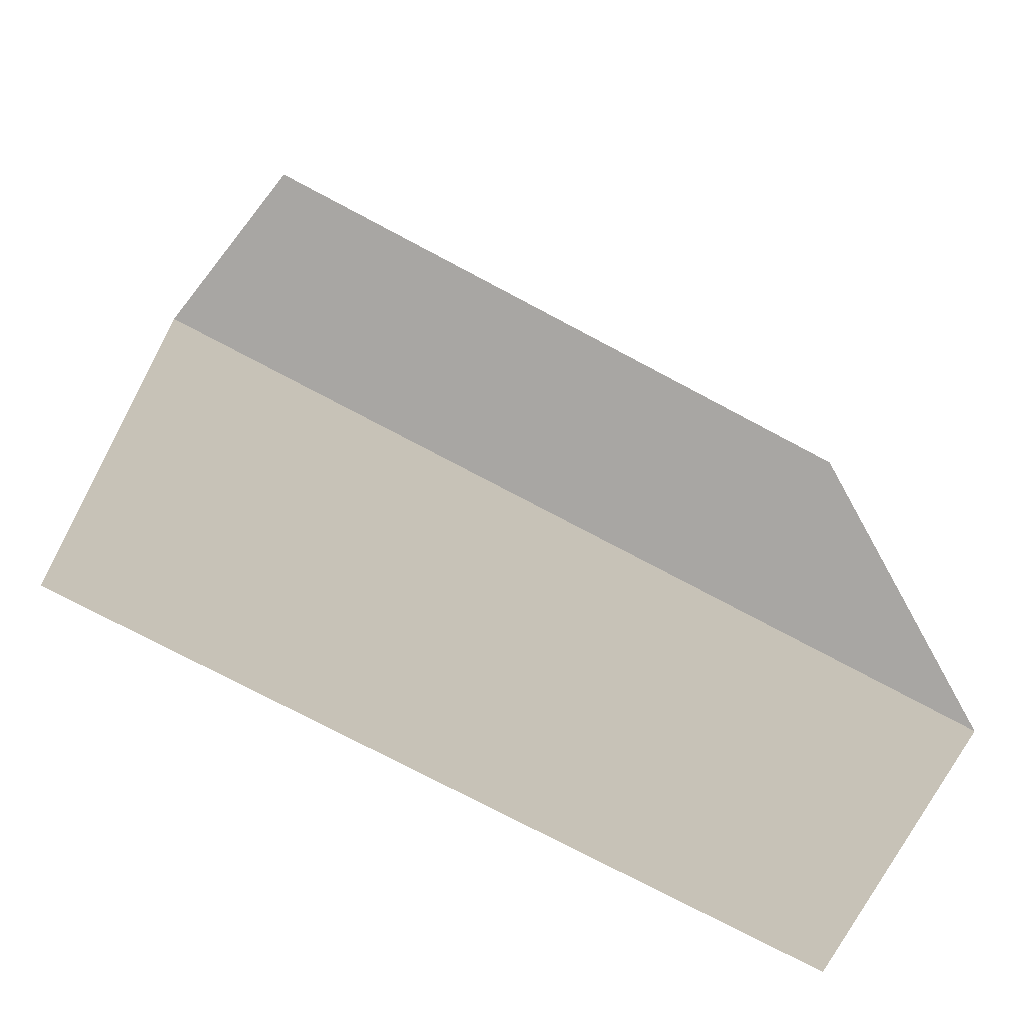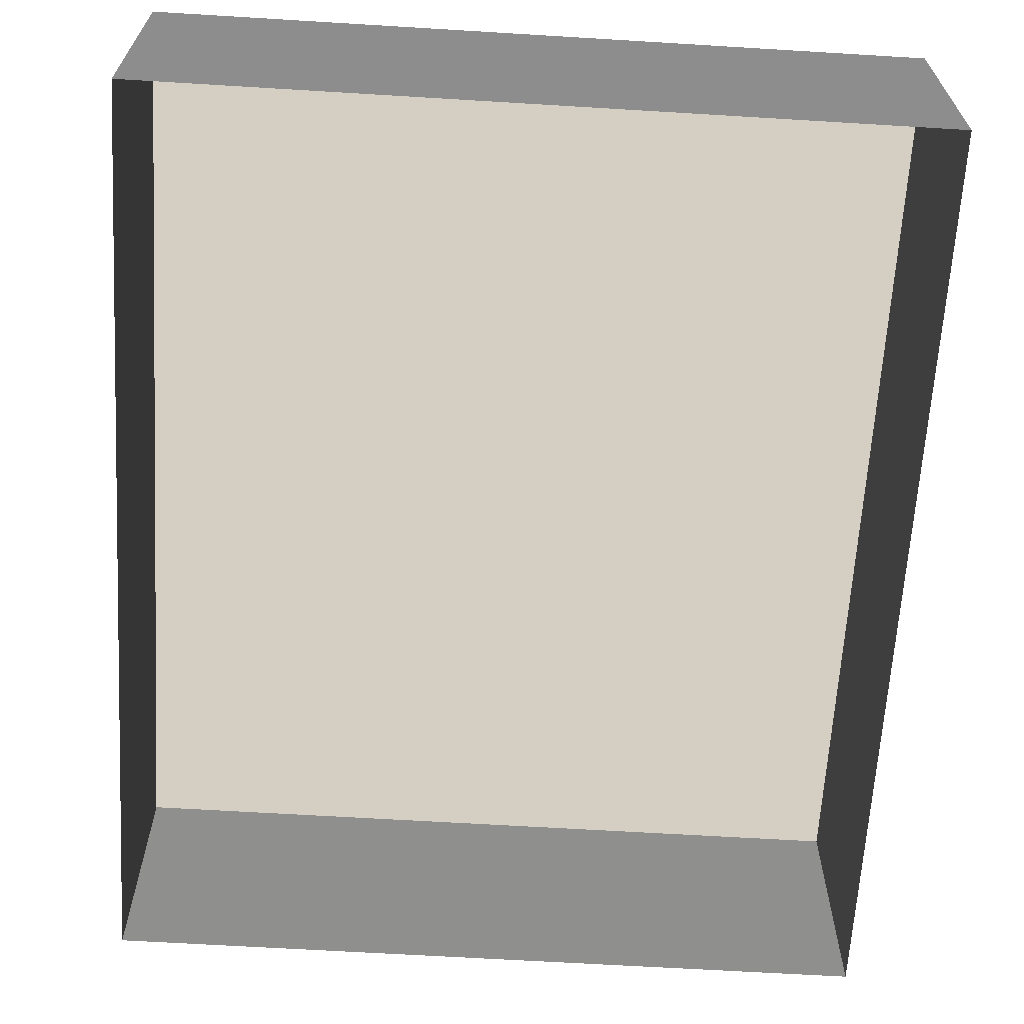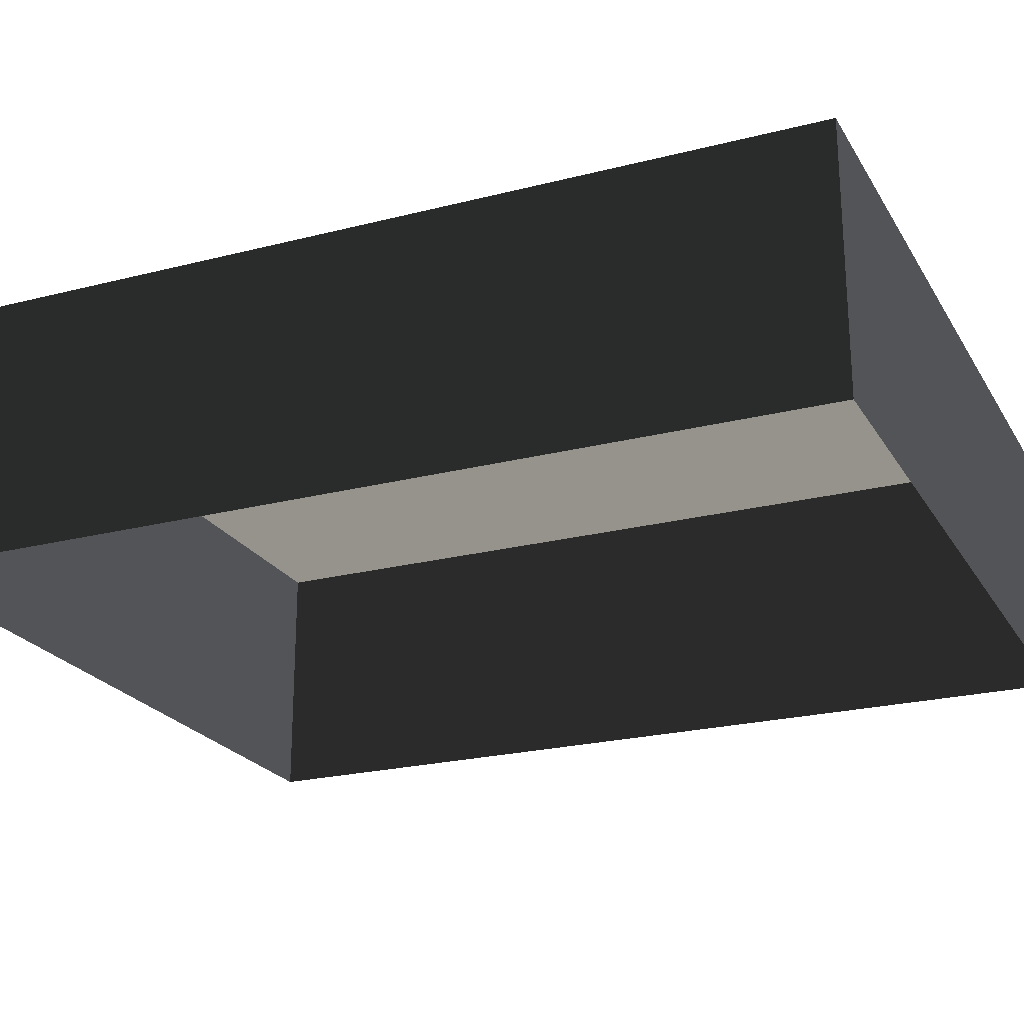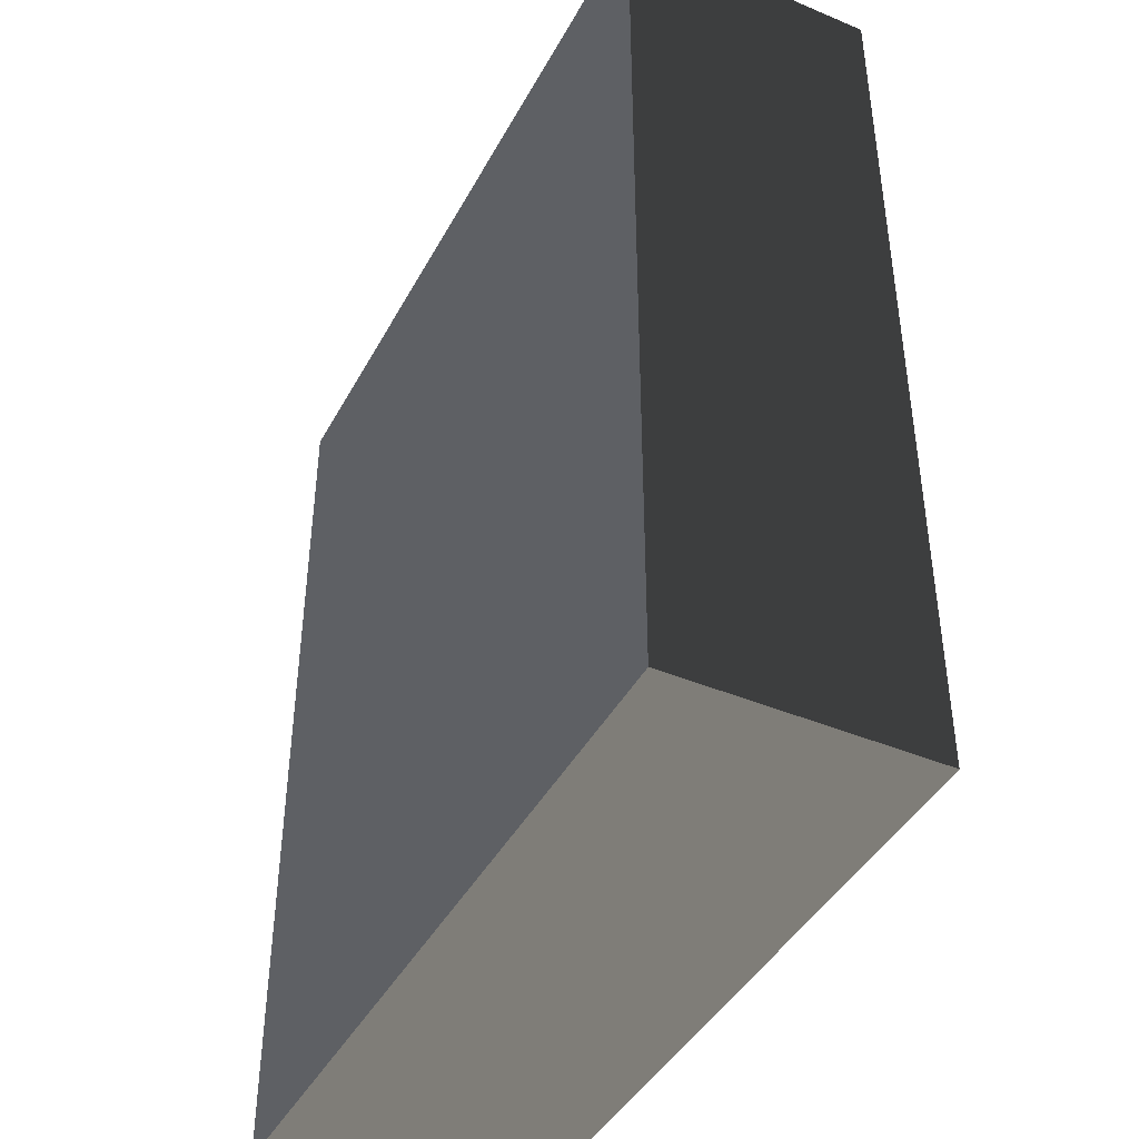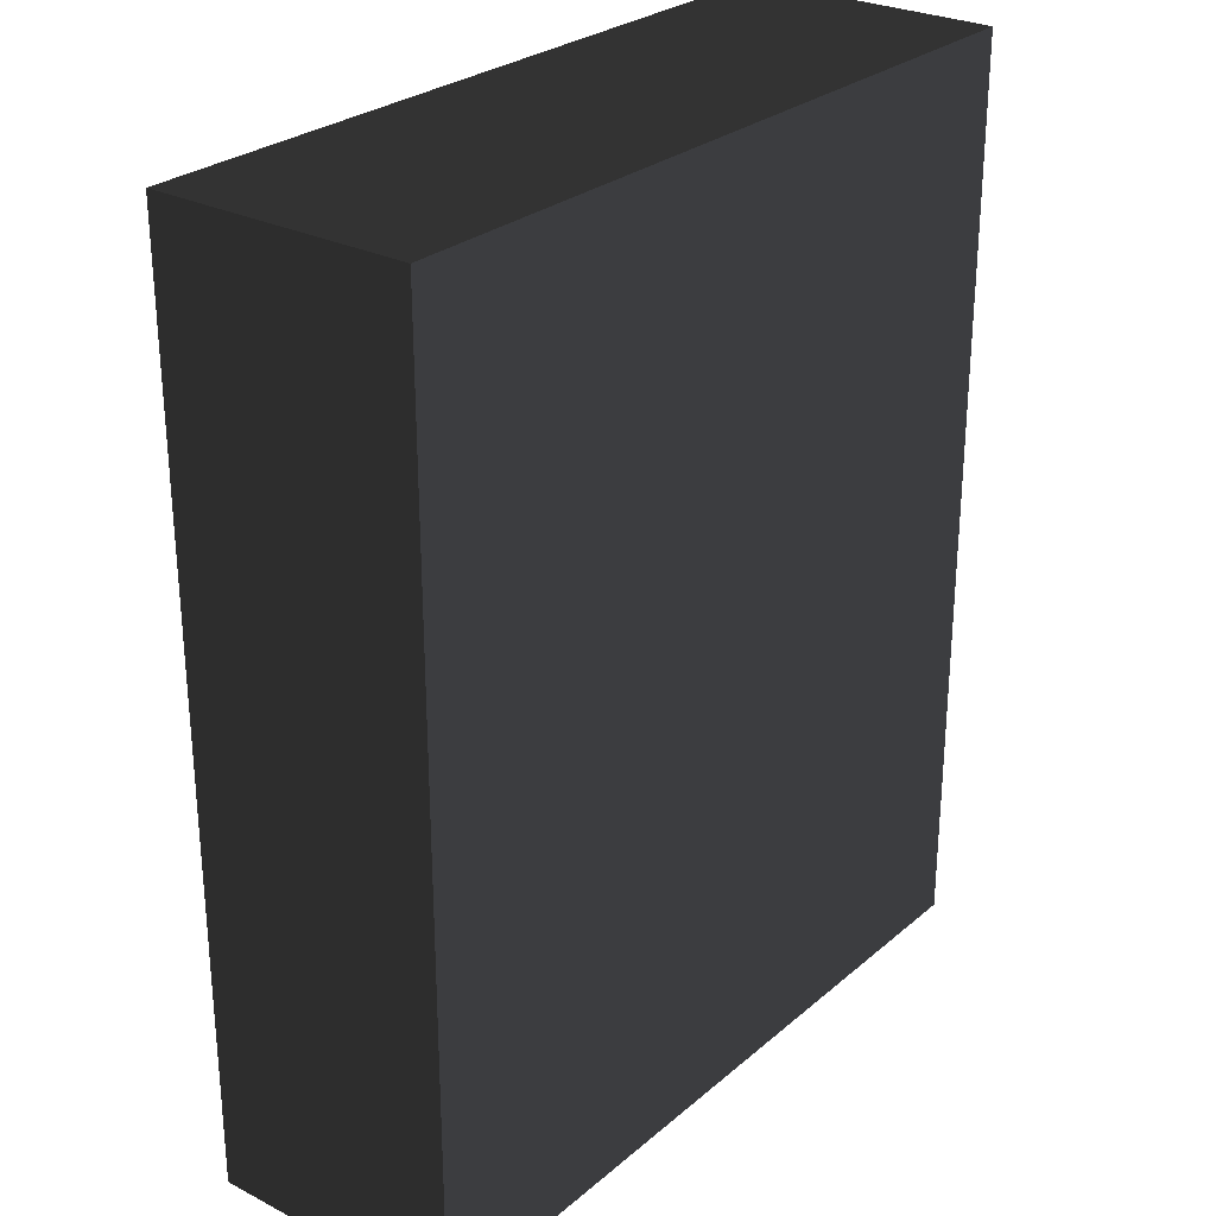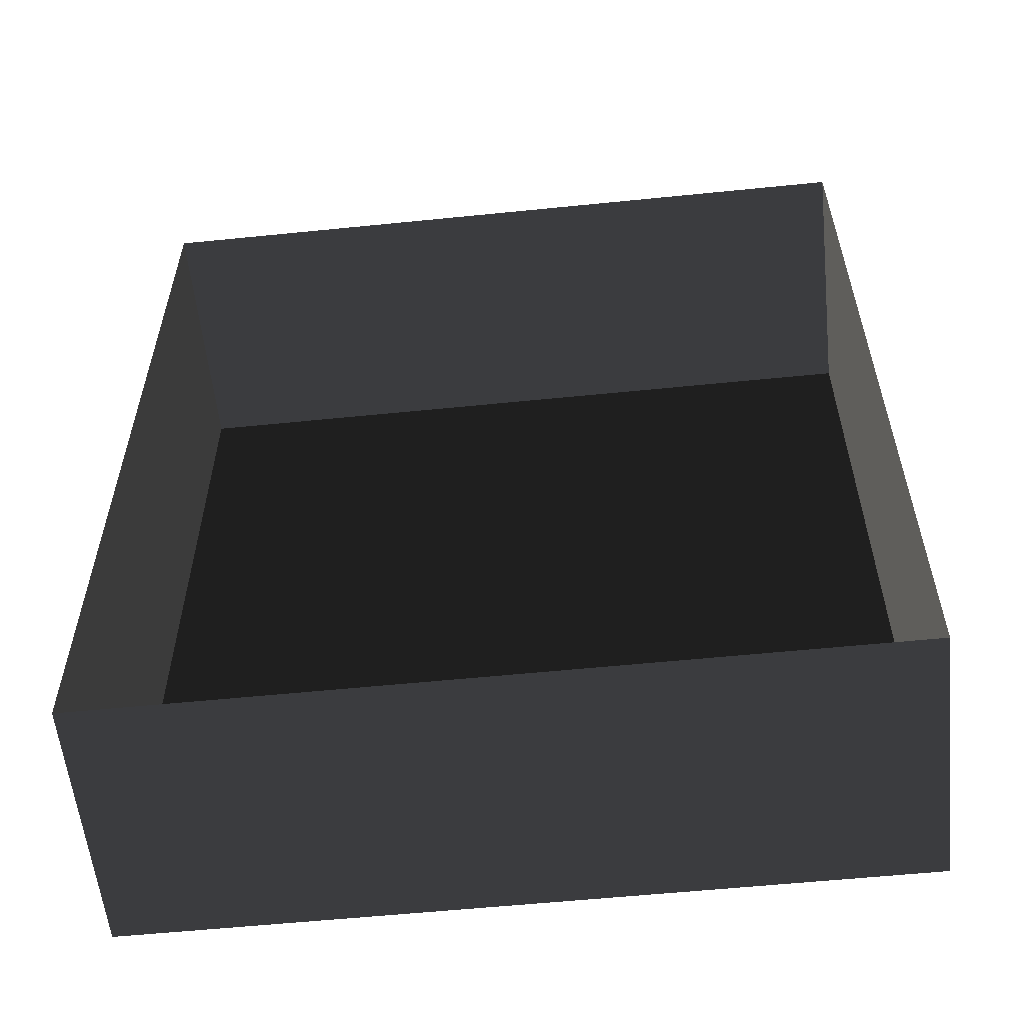
<metadata>
{"format":"obj","ext":"obj","renderer":"f3d","projection":"perspective","resolution":1024,"background":"white","views":[{"elev":-74.2,"azim":-28.1,"up":"+Y"},{"elev":-64.9,"azim":176.5,"up":"+Z"},{"elev":-22.9,"azim":113.6,"up":"+Z"},{"elev":-42.6,"azim":63.4,"up":"+Y"},{"elev":27.4,"azim":-51.9,"up":"+Y"},{"elev":-57.5,"azim":-174.0,"up":"+Y"}]}
</metadata>
<code>
v 0.04195 0.04993 0.02823
v -0.04135 0.04993 0.02823
v 0.04195 -0.05042 0.02823
v -0.04134 -0.05042 0.02823
v 0.04195 -0.05042 -4.646e-07
v 0.04195 -0.05042 0.02823
v -0.04134 -0.05042 -4.646e-07
v -0.04134 -0.05042 0.02823
v -0.04134 -0.05042 0.02823
v -0.04135 0.04993 0.02823
v -0.04134 -0.05042 -4.646e-07
v -0.04135 0.04993 -4.766e-07
v -0.04135 0.04993 -4.766e-07
v -0.04135 0.04993 0.02823
v 0.04195 0.04993 -4.766e-07
v 0.04195 0.04993 0.02823
v 0.04195 0.04993 0.02823
v 0.04195 -0.05042 0.02823
v 0.04195 0.04993 -4.766e-07
v 0.04195 -0.05042 -4.646e-07
g Tree_Base_23602_118
f 1 3 2
f 2 3 4
f 5 7 6
f 6 7 8
f 9 11 10
f 10 11 12
f 13 15 14
f 14 15 16
f 17 19 18
f 18 19 20

</code>
